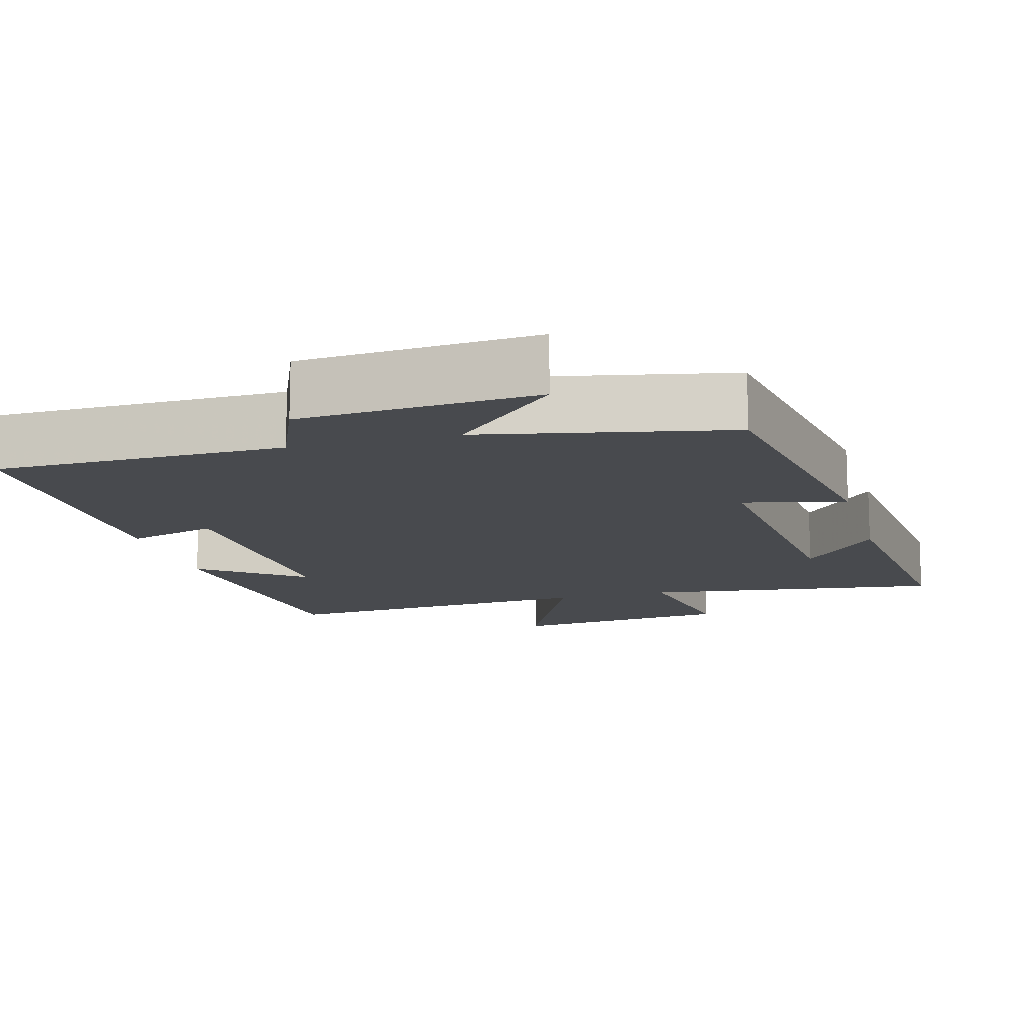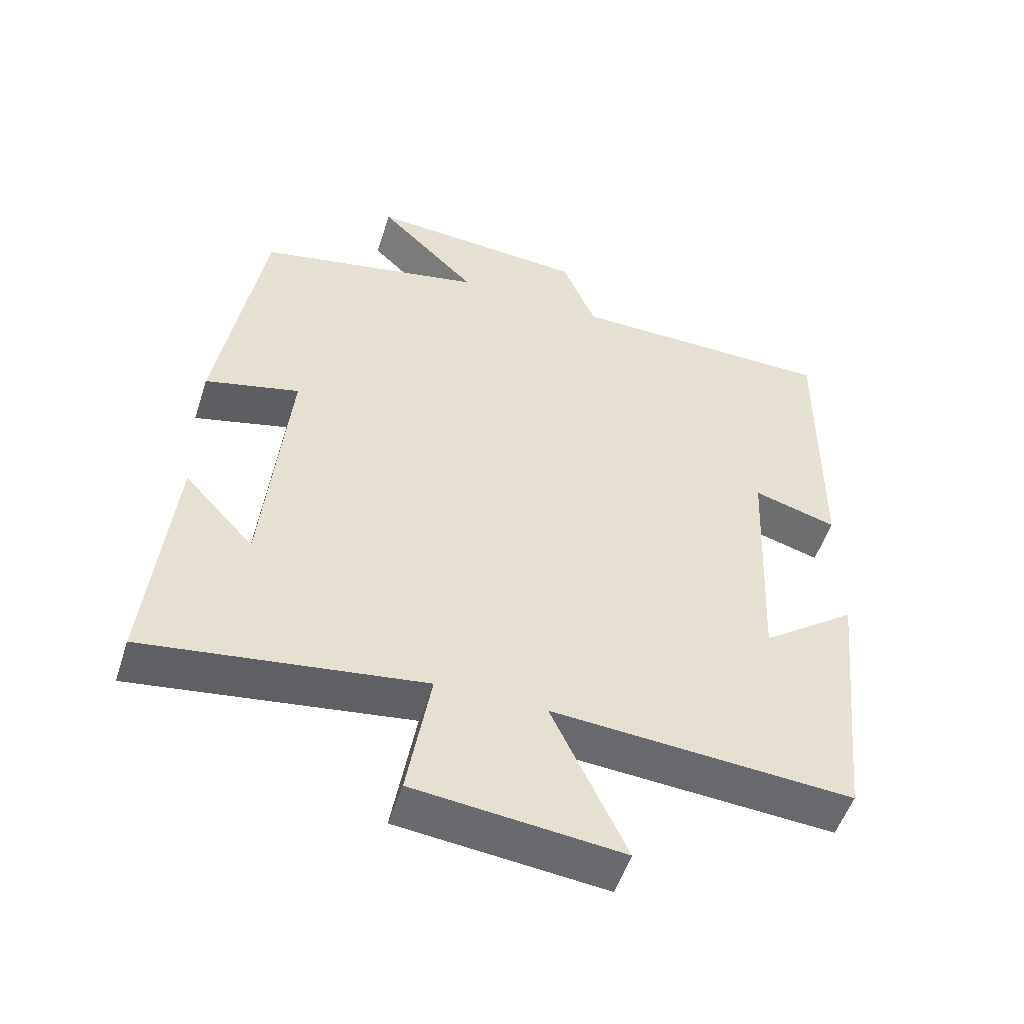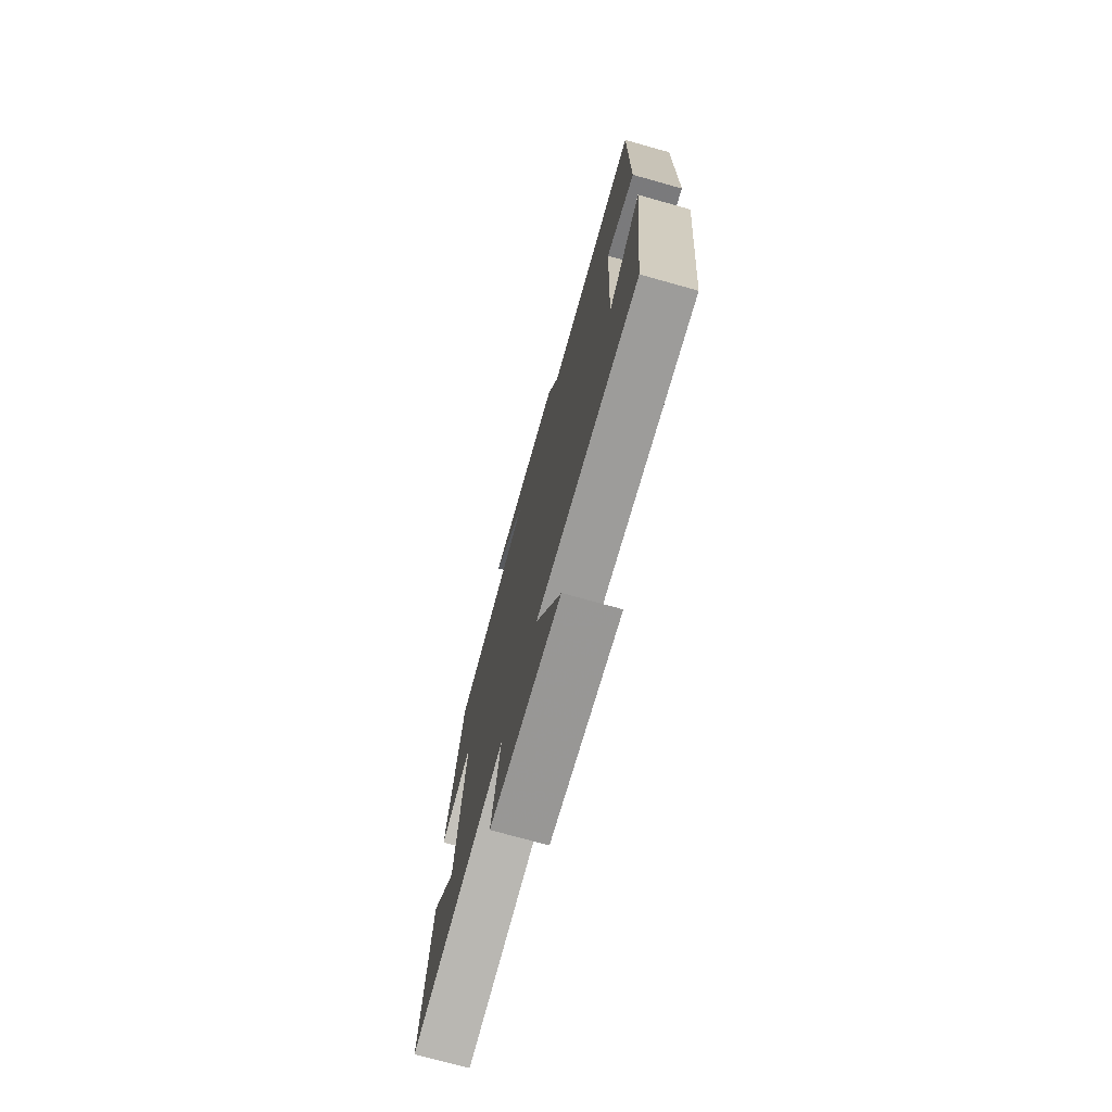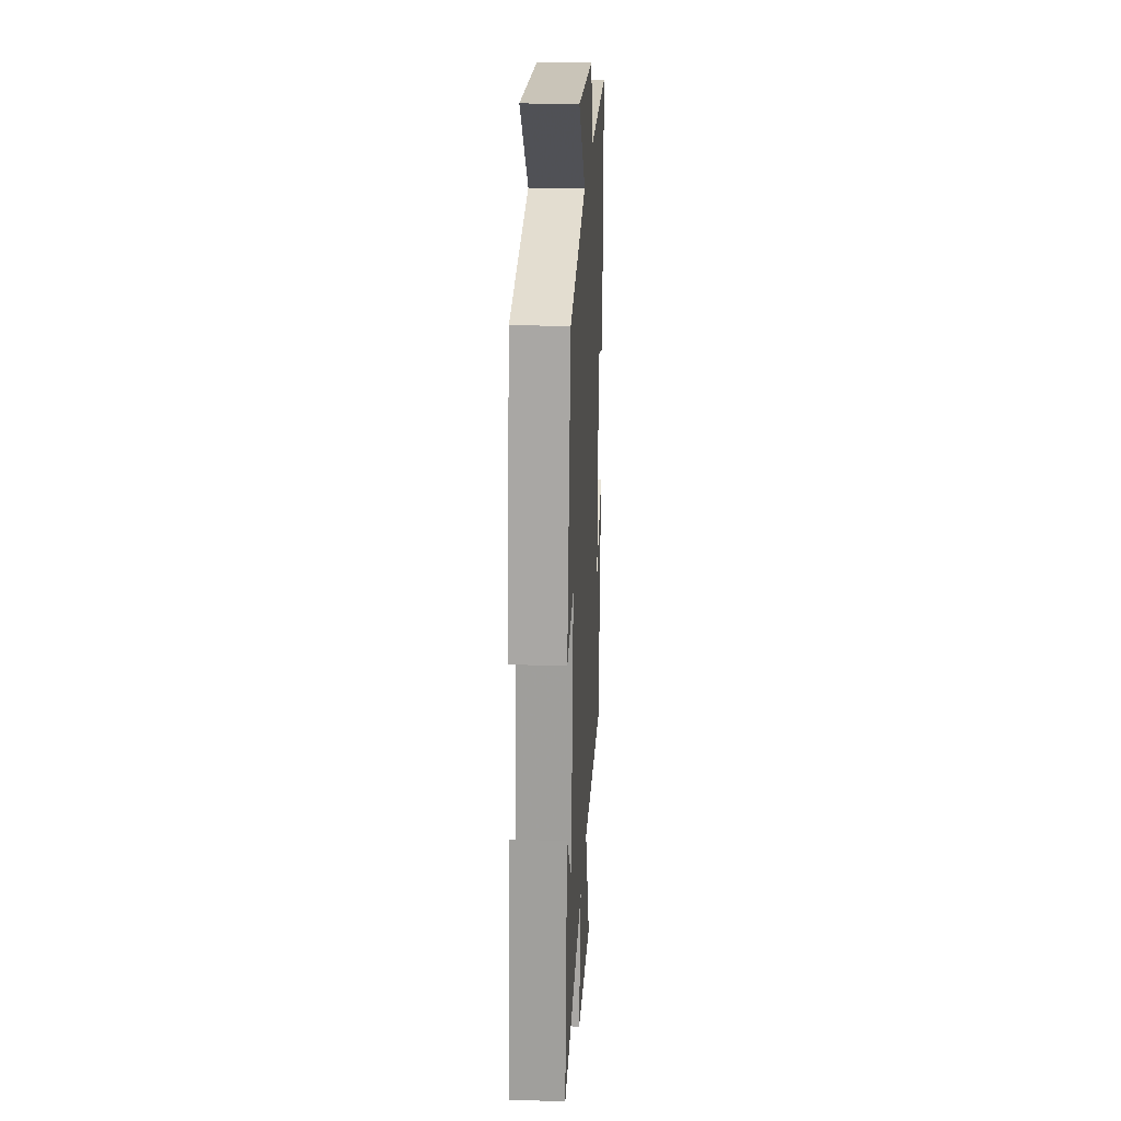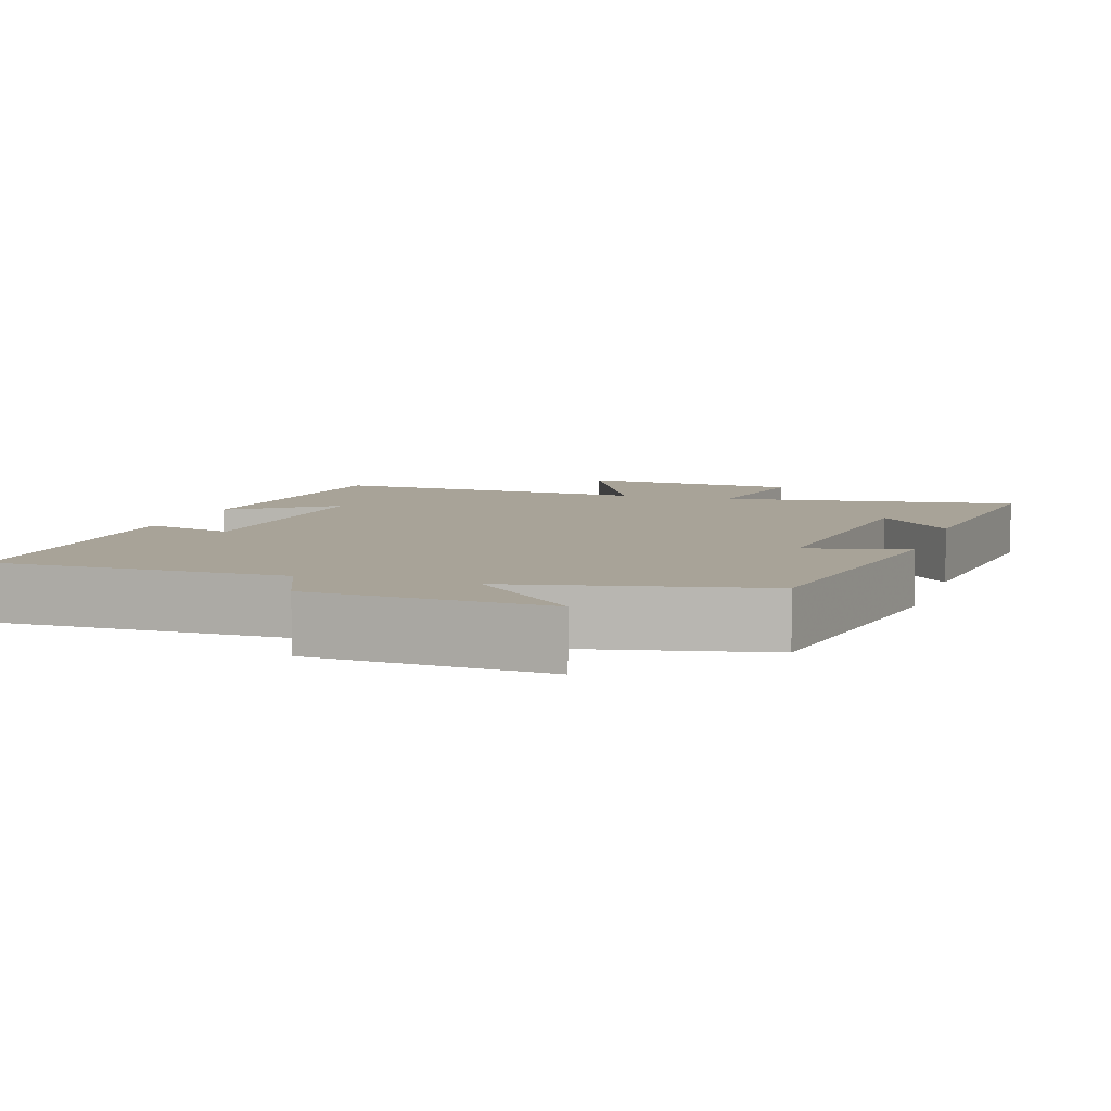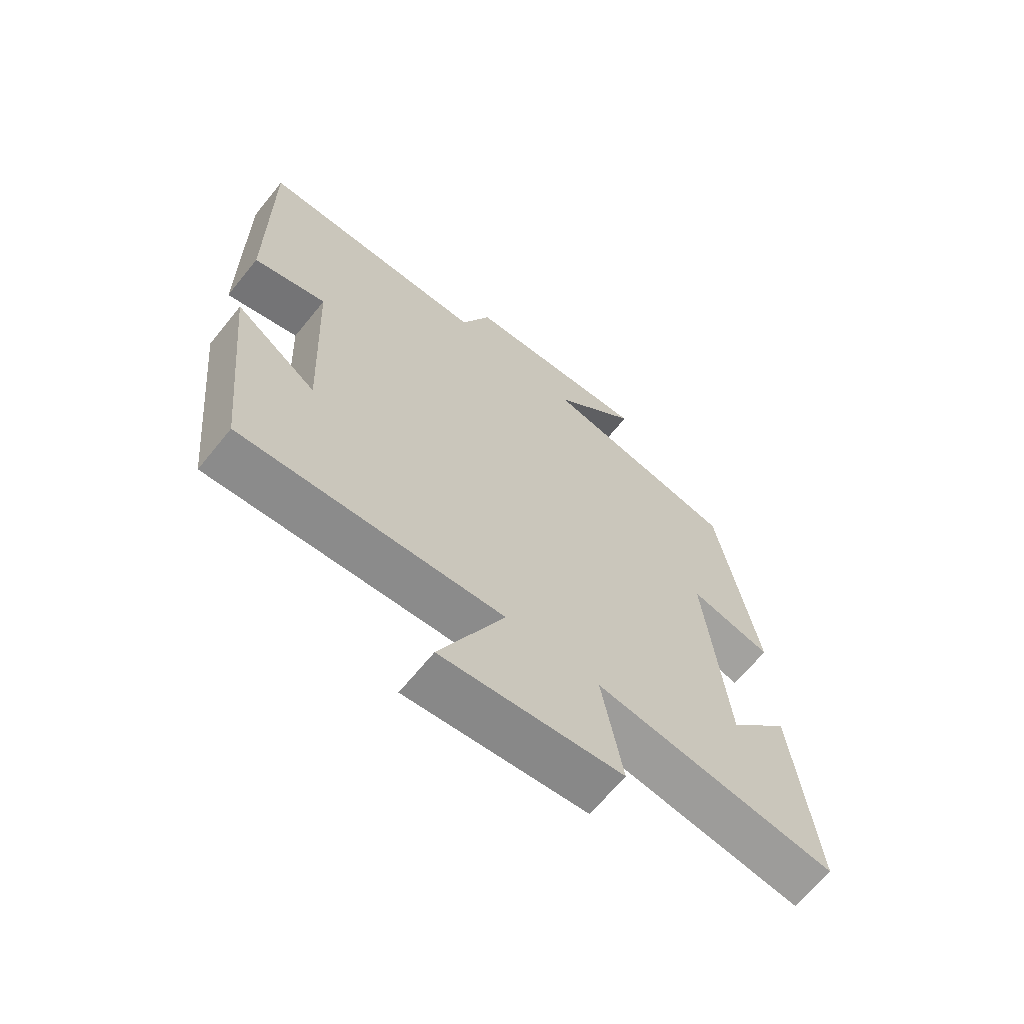
<metadata>
{"format":"obj","ext":"obj","renderer":"f3d","projection":"perspective","resolution":1024,"background":"white","views":[{"elev":-13.2,"azim":15.4,"up":"+Y"},{"elev":-52.0,"azim":162.3,"up":"+Z"},{"elev":-74.3,"azim":-105.6,"up":"+Z"},{"elev":24.1,"azim":93.2,"up":"+Z"},{"elev":6.9,"azim":17.7,"up":"+Y"},{"elev":-66.2,"azim":-39.1,"up":"+Z"}]}
</metadata>
<code>
v -0.459 0.07 -0.531
v -0.5 0.07 -0.136
v -0.363 0.07 -0.237
v -0.379 0.07 0.115
v -0.5 0.07 0.08
v -0.504 0.07 0.496
v -0.117 0.07 0.5
v -0.068 0.07 0.618
v 0.248 0.07 0.64
v 0.105 0.07 0.5
v 0.435 0.07 0.432
v 0.5 0.07 0.037
v 0.363 0.07 0.071
v 0.399 0.07 -0.309
v 0.5 0.07 -0.199
v 0.536 0.07 -0.555
v 0.135 0.07 -0.5
v 0.169 0.07 -0.698
v -0.131 0.07 -0.73
v -0.023 0.07 -0.5
v -0.459 0 -0.531
v -0.5 0 -0.136
v -0.363 0 -0.237
v -0.379 0 0.115
v -0.5 0 0.08
v -0.504 0 0.496
v -0.117 0 0.5
v -0.068 0 0.618
v 0.248 0 0.64
v 0.105 0 0.5
v 0.435 0 0.432
v 0.5 0 0.037
v 0.363 0 0.071
v 0.399 0 -0.309
v 0.5 0 -0.199
v 0.536 0 -0.555
v 0.135 0 -0.5
v 0.169 0 -0.698
v -0.131 0 -0.73
v -0.023 0 -0.5
f 17 18 19 20
f 14 15 16
f 14 16 17
f 13 14 17 20
f 10 11 12 13
f 7 8 9 10
f 4 5 6 7
f 3 4 7 10
f 20 1 2 3
f 3 10 13 20
f 40 39 38 37
f 36 35 34
f 37 36 34
f 40 37 34 33
f 33 32 31 30
f 30 29 28 27
f 27 26 25 24
f 30 27 24 23
f 23 22 21 40
f 40 33 30 23
f 1 21 22 2
f 2 22 23 3
f 3 23 24 4
f 4 24 25 5
f 5 25 26 6
f 6 26 27 7
f 7 27 28 8
f 8 28 29 9
f 9 29 30 10
f 10 30 31 11
f 11 31 32 12
f 12 32 33 13
f 13 33 34 14
f 14 34 35 15
f 15 35 36 16
f 16 36 37 17
f 17 37 38 18
f 18 38 39 19
f 19 39 40 20
f 20 40 21 1

</code>
